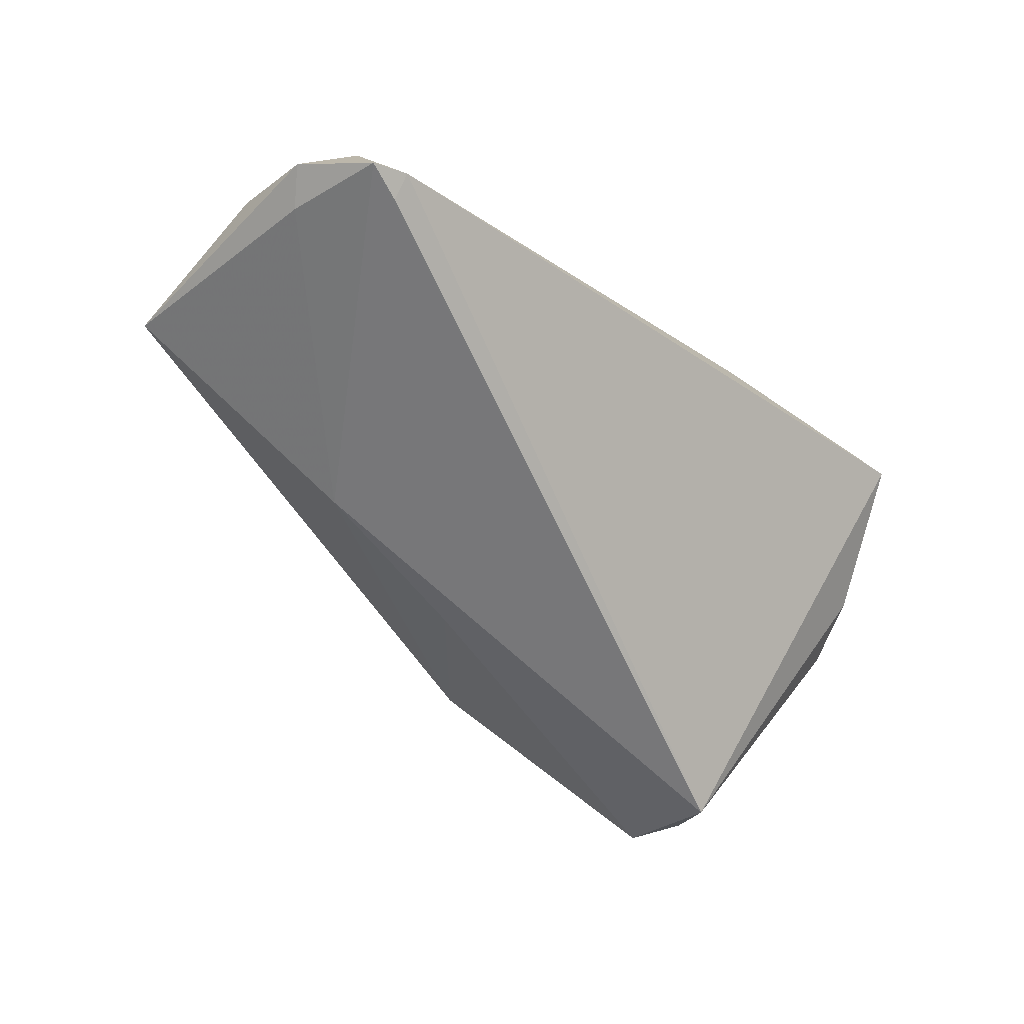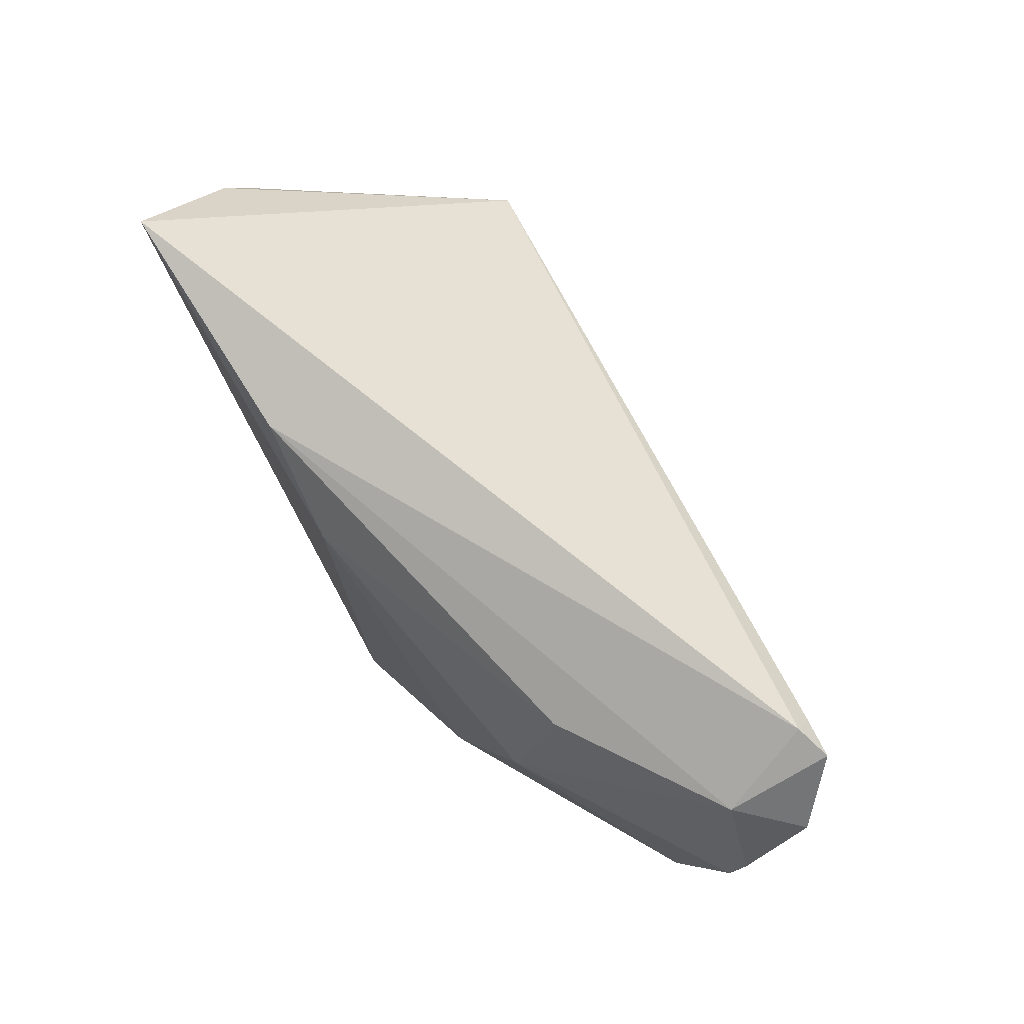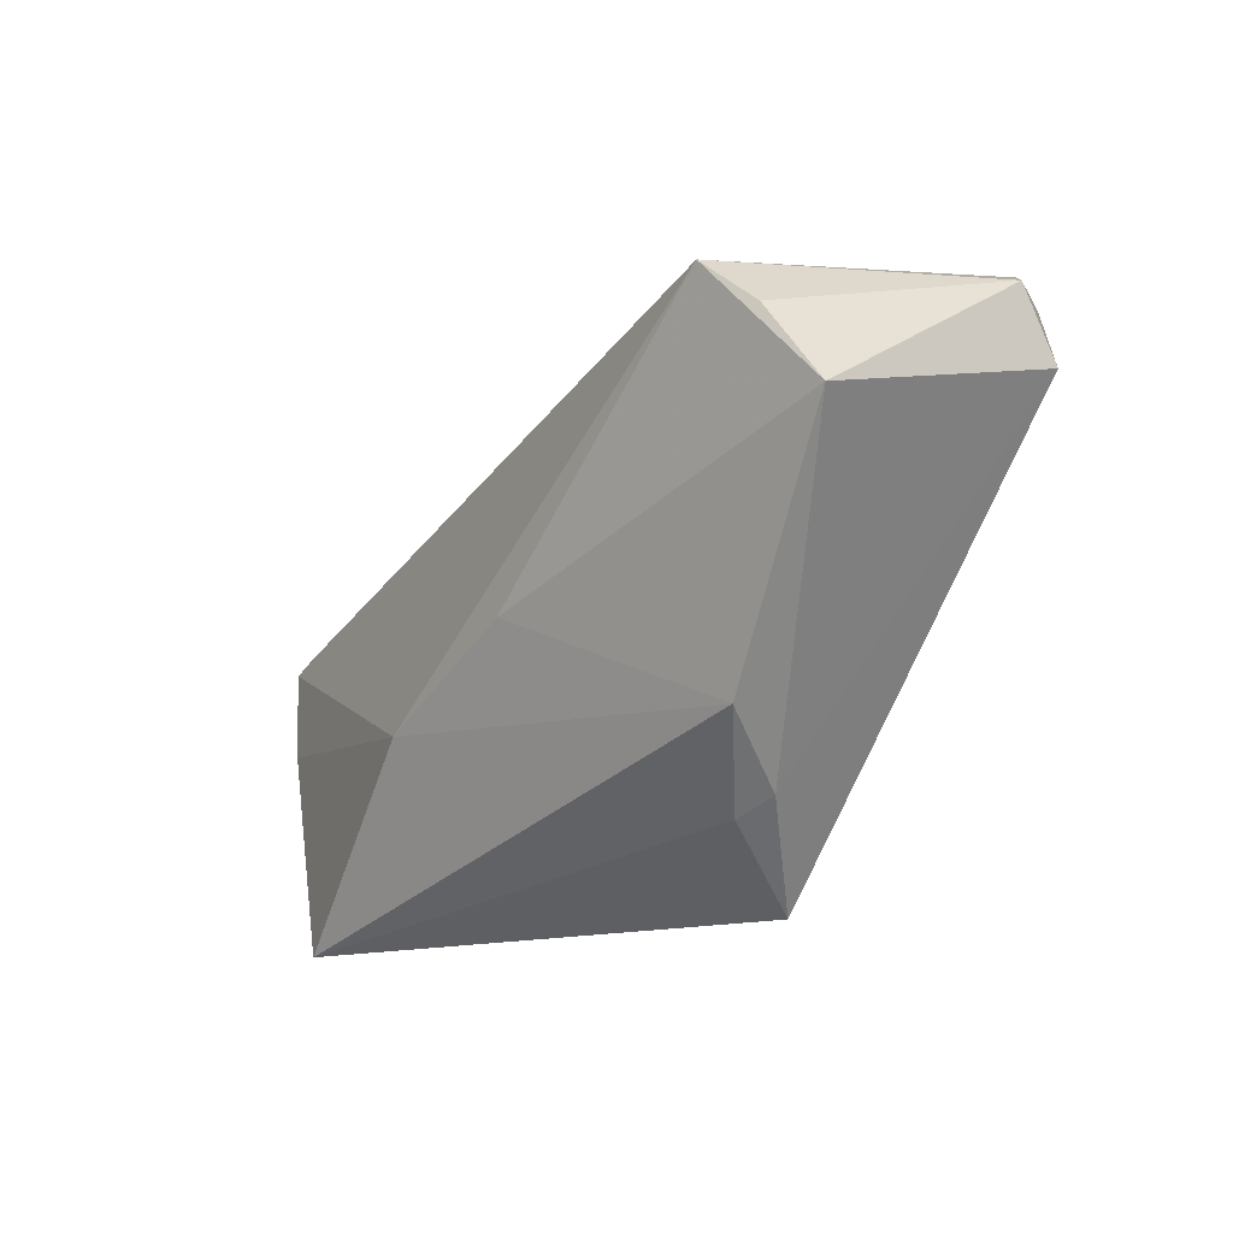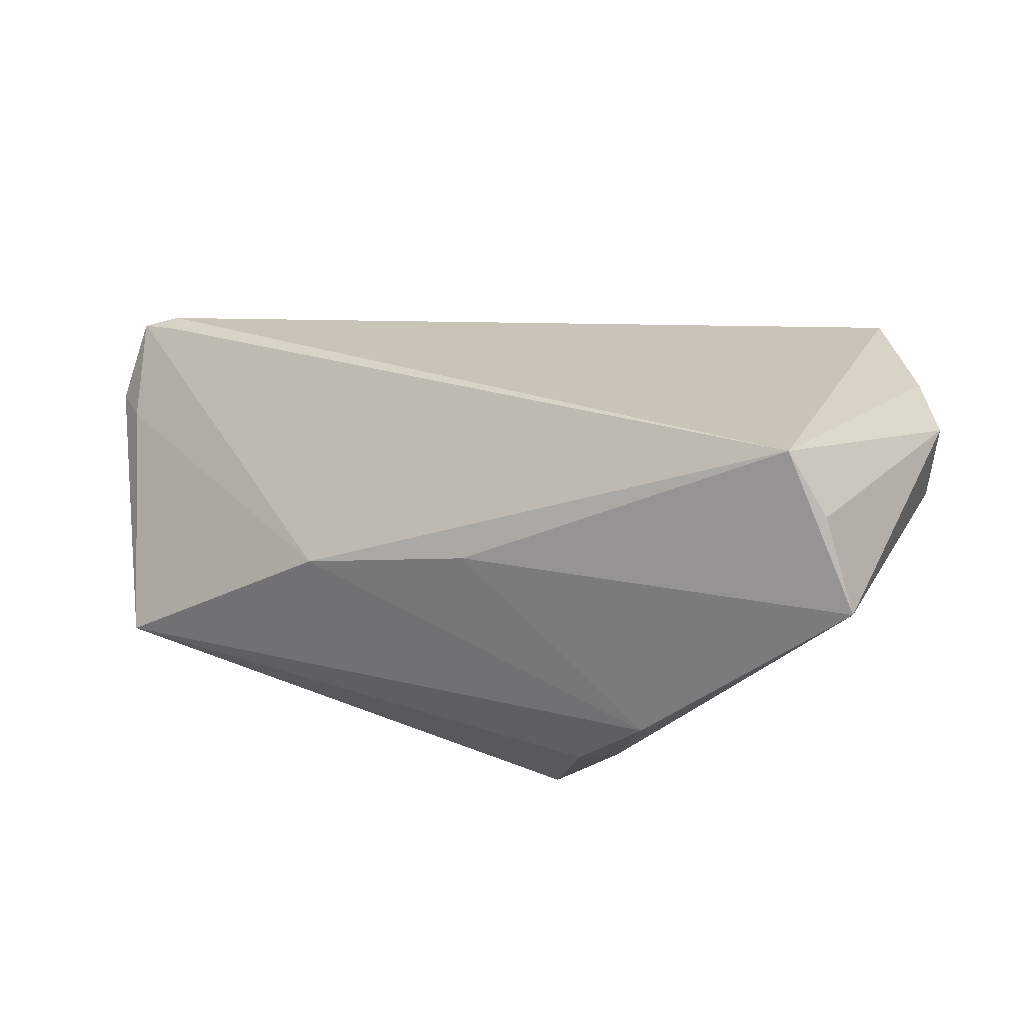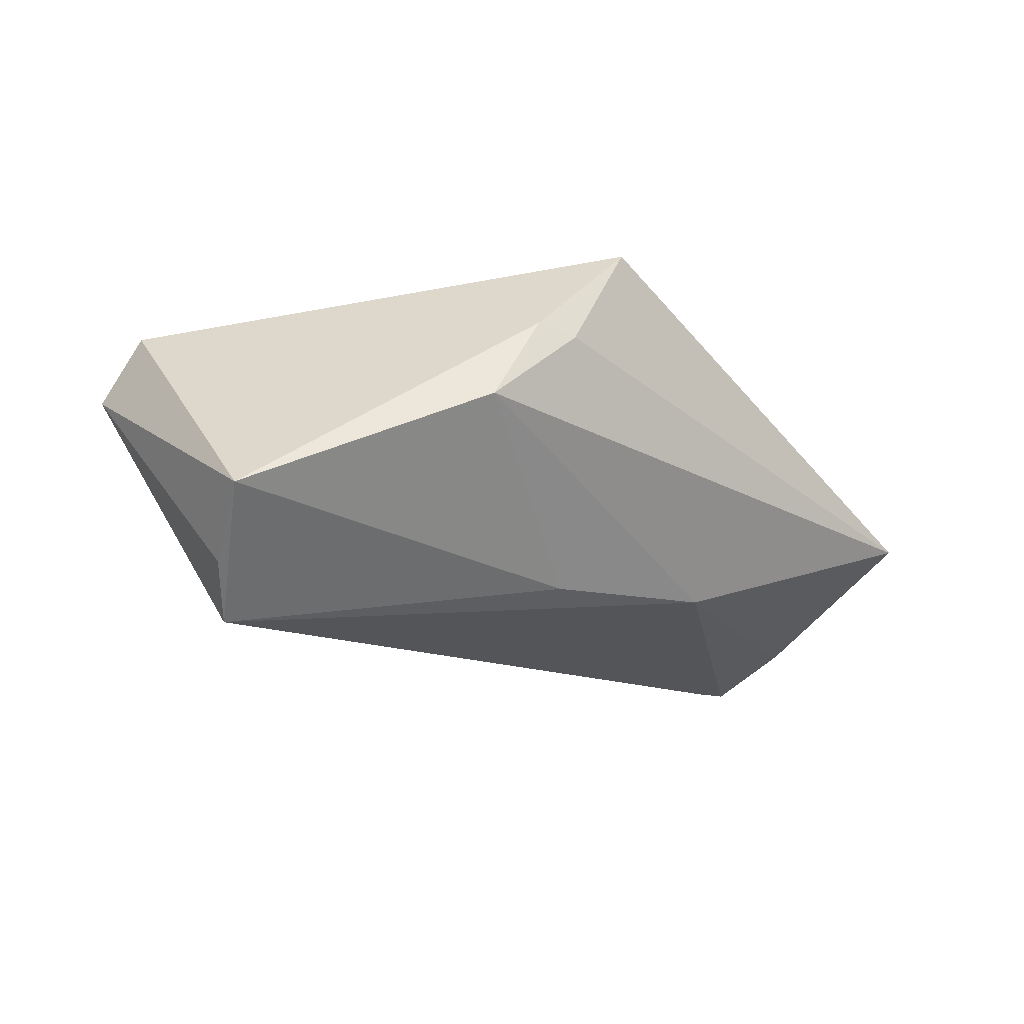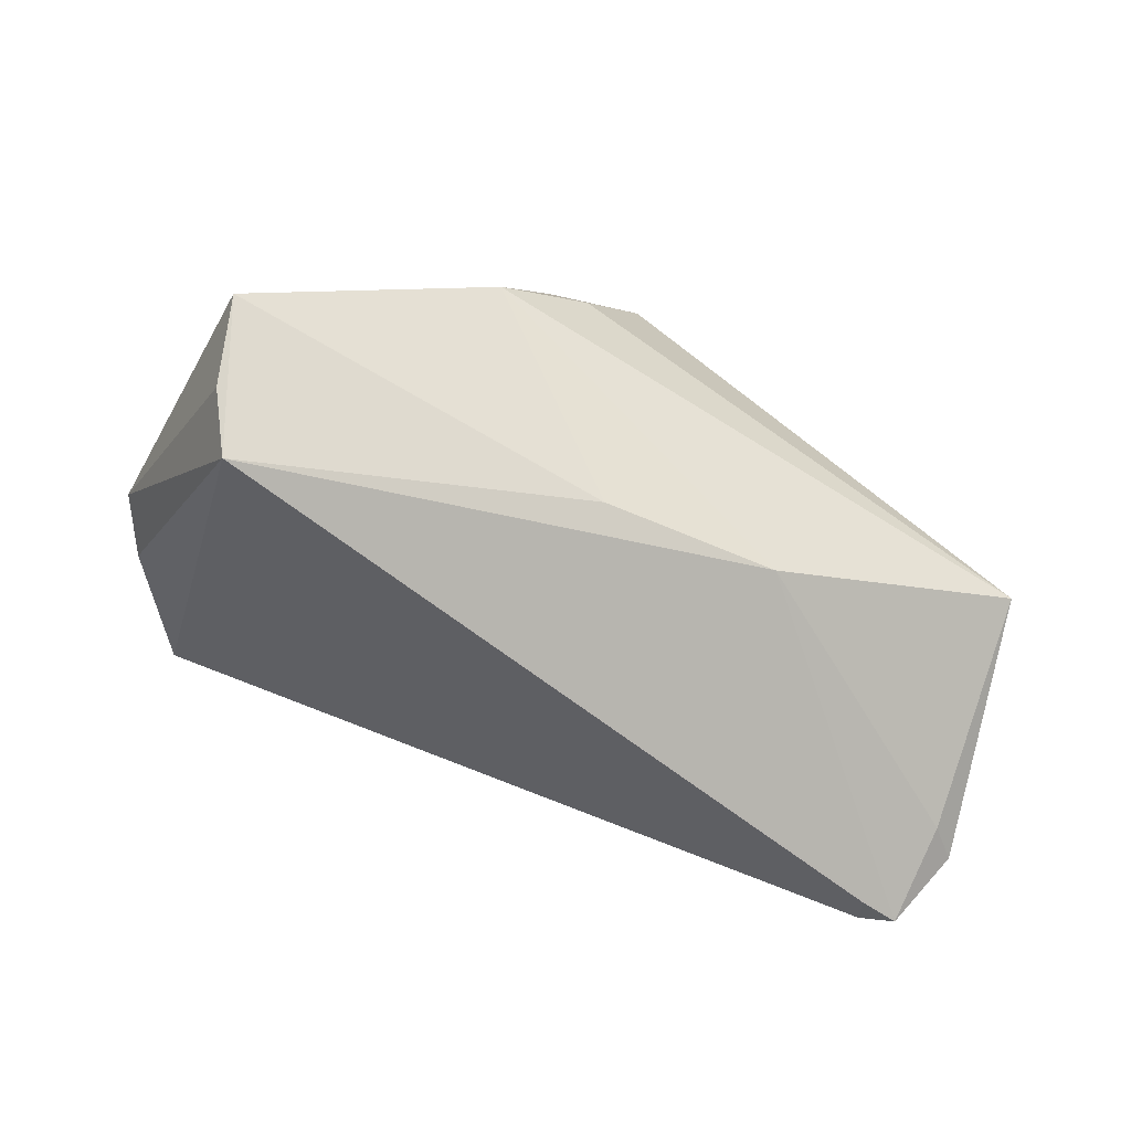
<metadata>
{"format":"obj","ext":"obj","renderer":"f3d","projection":"perspective","resolution":1024,"background":"white","views":[{"elev":-56.0,"azim":136.7,"up":"+Z"},{"elev":73.9,"azim":58.9,"up":"+Y"},{"elev":-53.6,"azim":-129.6,"up":"+Y"},{"elev":-21.0,"azim":-161.7,"up":"+Y"},{"elev":-22.9,"azim":-24.9,"up":"+Z"},{"elev":-78.4,"azim":-15.5,"up":"+Z"}]}
</metadata>
<code>
v -0.05451 0.01555 0.008558
v 0.05699 0.02541 -0.003583
v 0.02863 -0.011 -0.0177
v 0.02515 -0.01688 0.01794
v 0.0623 -0.01361 -0.005163
v 0.0627 0.004465 -0.002112
v 0.05788 0.03089 -0.01639
v -0.015 -0.03541 -0.003386
v 0.0636 0.02203 -0.01114
v 0.05278 0.02922 -0.01715
v 0.06026 0.01781 -0.01316
v -0.00314 -0.03564 0.007333
v 0.004668 -0.03498 0.02217
v -0.05728 0.006588 0.00487
v -0.04789 0.03218 0.02217
v 0.036 0.02274 0.009388
v 0.06336 0.01005 -0.003818
v -0.01551 0.02863 0.02125
v -0.04677 -0.02686 -0.01855
v 0.05726 -0.009492 0.001387
v 0.05341 0.03218 -0.01493
v -0.001496 0.02001 0.02217
v 0.004863 -0.01412 -0.02039
v -0.05381 0.0005095 0.01299
v -0.008374 -0.03534 0.008568
v -0.04522 -0.01597 -0.02519
v 0.03531 0.004437 0.01459
v -0.04182 -0.008624 -0.03059
f 24 13 15
f 21 28 15
f 5 8 3
f 15 13 22
f 13 5 20
f 5 6 20
f 20 6 27
f 26 28 19
f 14 24 15
f 28 26 14
f 19 24 14
f 14 26 19
f 19 8 25
f 25 24 19
f 13 24 25
f 12 5 13
f 12 8 5
f 13 25 12
f 12 25 8
f 19 28 23
f 28 3 23
f 23 8 19
f 23 3 8
f 7 3 28
f 4 22 13
f 27 22 4
f 13 20 4
f 4 20 27
f 18 21 15
f 15 22 18
f 17 5 9
f 17 6 5
f 27 6 17
f 15 28 1
f 1 14 15
f 28 14 1
f 9 5 11
f 11 7 9
f 5 3 11
f 3 7 11
f 28 21 10
f 10 7 28
f 21 7 10
f 2 17 9
f 27 17 2
f 9 7 2
f 2 7 21
f 21 18 2
f 16 18 22
f 16 22 27
f 16 2 18
f 27 2 16

</code>
